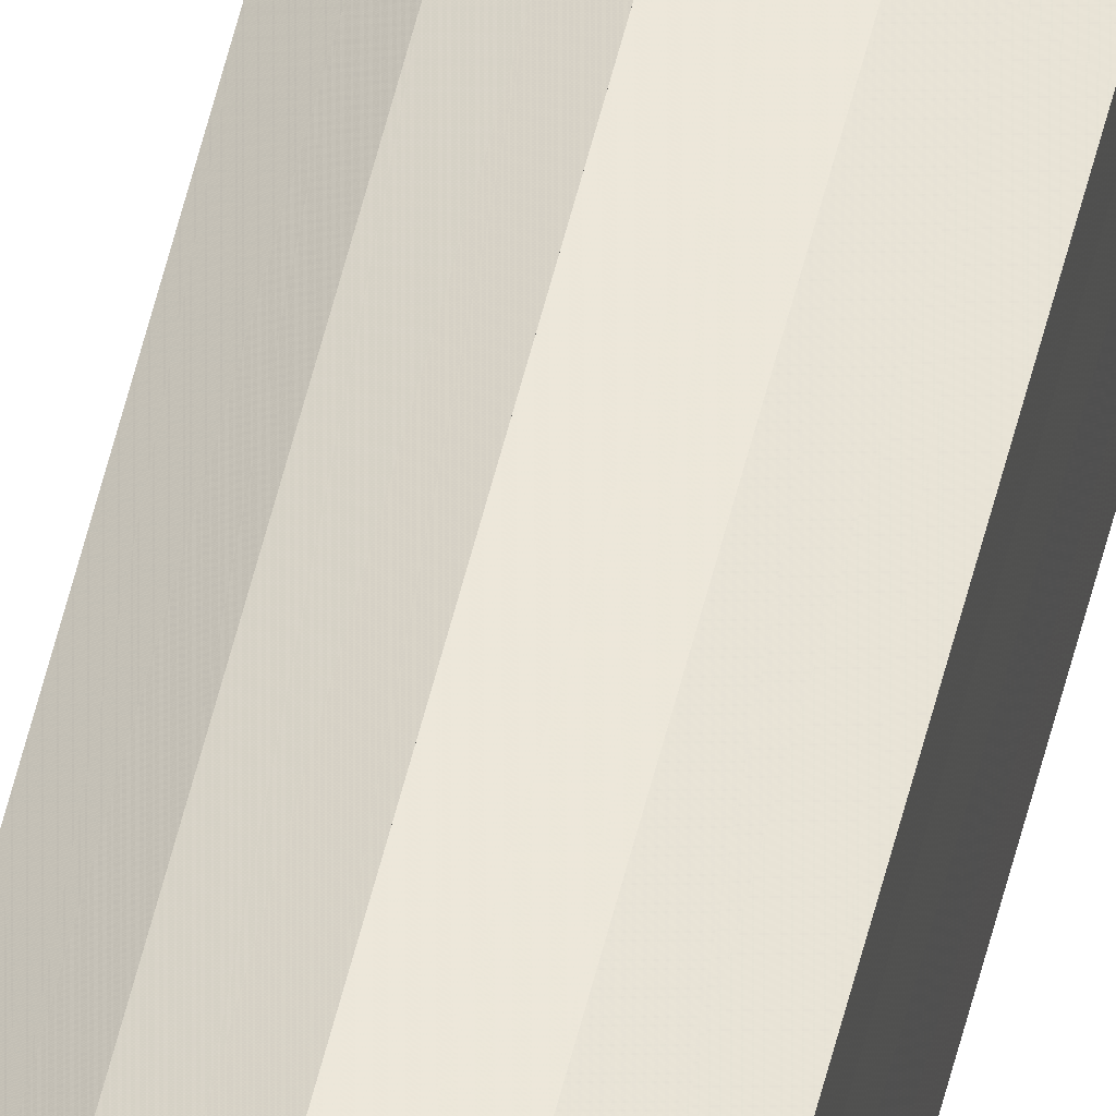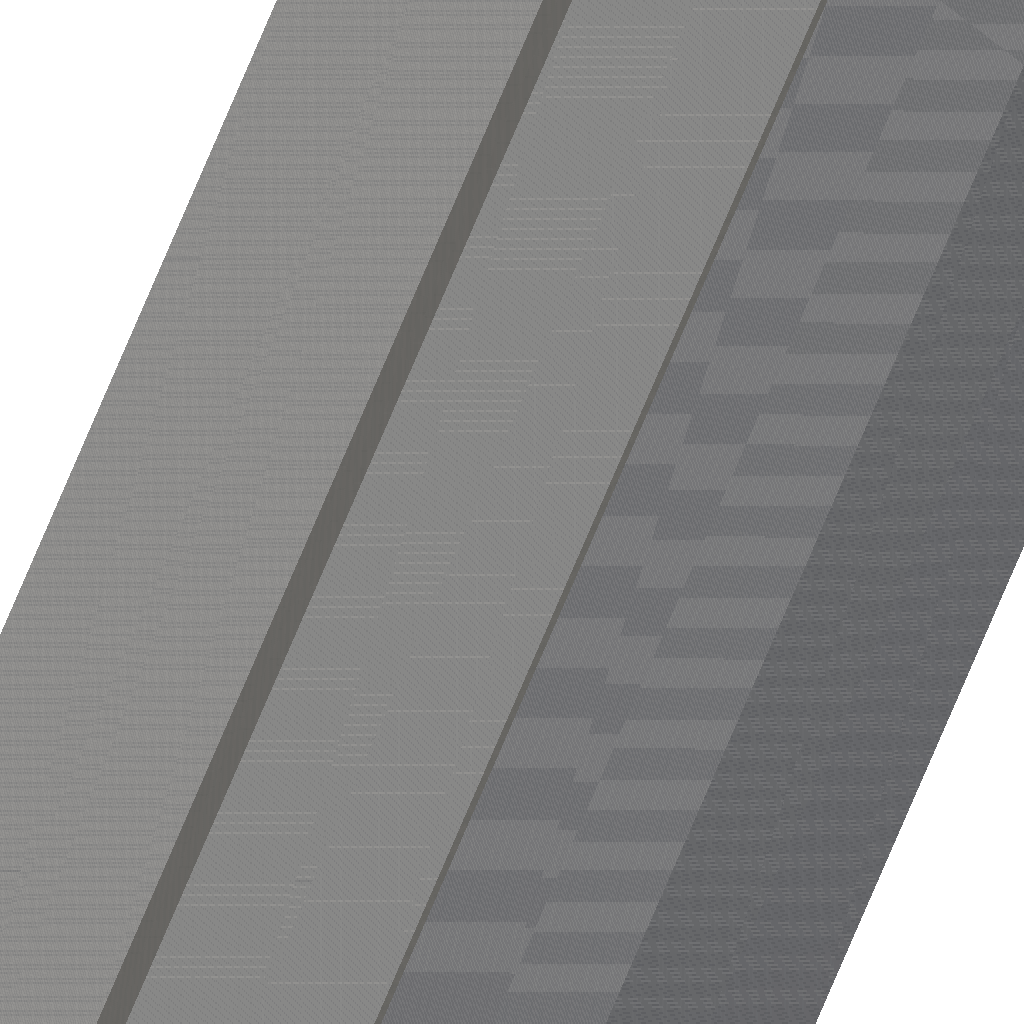
<metadata>
{"format":"obj","ext":"obj","renderer":"f3d","projection":"perspective","resolution":1024,"background":"white","views":[{"elev":47.5,"azim":12.2,"up":"+Z"},{"elev":-59.0,"azim":-20.5,"up":"+Z"}]}
</metadata>
<code>
o 5339
v 2229 1892 15.11
v 2229 1892 15.11
v 2229 1913 15.11
v 2229 1892 15.11
v 2229 1913 15.11
v 2229 1892 15.11
v 2229 1913 15.11
v 2229 1892 15.1
v 2229 1913 15.11
v 2229 1892 15.1
v 2229 1913 15.1
v 2229 1892 15.11
v 2229 1913 15.11
v 2229 1892 15.09
v 2229 1913 15.1
v 2229 1892 15.08
v 2229 1913 15.09
v 2229 1892 15.1
v 2229 1913 15.1
v 2229 1892 15.08
v 2229 1913 15.08
v 2229 1892 15.08
v 2229 1913 15.08
v 2229 1892 15.1
v 2229 1913 15.1
v 2229 1892 15.09
v 2229 1913 15.09
v 2229 1892 15.08
v 2229 1913 15.08
v 2229 1892 15.08
v 2229 1913 15.08
v 2229 1892 15.08
v 2229 1913 15.08
v 2229 1892 15.1
v 2229 1892 15.08
v 2229 1892 15.08
v 2229 1892 15.09
v 2229 1892 15.1
v 2229 1892 15.1
v 2229 1892 15.11
v 2229 1892 15.11
v 2229 1892 15.11
v 2229 1913 15.11
v 2229 1913 15.11
v 2229 1892 15.11
v 2229 1892 15.11
v 2229 1913 15.11
v 2229 1913 15.11
v 2229 1913 15.1
v 2229 1892 15.11
v 2229 1913 15.1
v 2229 1892 15.1
v 2229 1892 15.1
v 2229 1892 15.1
v 2229 1892 15.11
v 2229 1913 15.1
v 2229 1892 15.11
v 2229 1913 15.11
v 2229 1913 15.1
v 2229 1913 15.11
v 2229 1913 15.11
v 2229 1913 15.1
v 2229 1913 15.1
v 2229 1913 15.09
v 2229 1913 15.08
v 2229 1913 15.08
v 2229 1913 15.08
v 2229 1913 15.11
v 2229 1913 15.11
v 2229 1913 15.1
v 2229 1913 15.1
v 2229 1913 15.09
v 2229 1913 15.08
v 2229 1913 15.08
v 2229 1892 15.08
v 2229 1892 15.08
v 2229 1913 15.08
v 2229 1913 15.08
v 2229 1913 15.08
v 2229 1892 15.08
v 2229 1892 15.08
v 2229 1892 15.09
v 2229 1913 15.08
v 2229 1892 15.1
v 2229 1913 15.09
v 2229 1913 15.08
v 2229 1892 15.08
v 2229 1913 15.08
v 2229 1892 15.09
v 2229 1913 15.09
v 2229 1892 15.1
v 2229 1913 15.1
v 2229 1892 15.1
v 2229 1892 15.11
v 2229 1892 15.11
v 2229 1892 15.09
v 2229 1892 15.08
v 2229 1892 15.08
f 1 2 3
f 2 4 5
f 3 6 7
f 4 8 9
f 8 10 11
f 7 12 13
f 10 14 15
f 14 16 17
f 13 18 19
f 16 20 21
f 20 22 23
f 19 24 25
f 25 26 27
f 27 28 29
f 29 30 31
f 31 32 33
f 34 32 35
f 34 35 36
f 34 36 37
f 34 37 38
f 34 38 39
f 34 39 40
f 34 40 41
f 34 41 42
f 43 42 44
f 45 46 43
f 47 45 48
f 49 50 47
f 51 52 49
f 53 54 51
f 54 55 56
f 55 57 58
f 59 44 60
f 59 60 61
f 59 61 62
f 59 62 63
f 59 63 64
f 59 64 65
f 59 65 66
f 59 66 67
f 59 68 69
f 59 70 68
f 59 71 70
f 59 72 71
f 59 73 72
f 59 74 73
f 75 76 77
f 78 76 79
f 80 81 79
f 81 82 83
f 82 84 85
f 86 87 88
f 88 89 90
f 90 91 92
f 34 93 91
f 34 94 93
f 34 95 94
f 34 91 96
f 34 96 97
f 34 97 98

</code>
